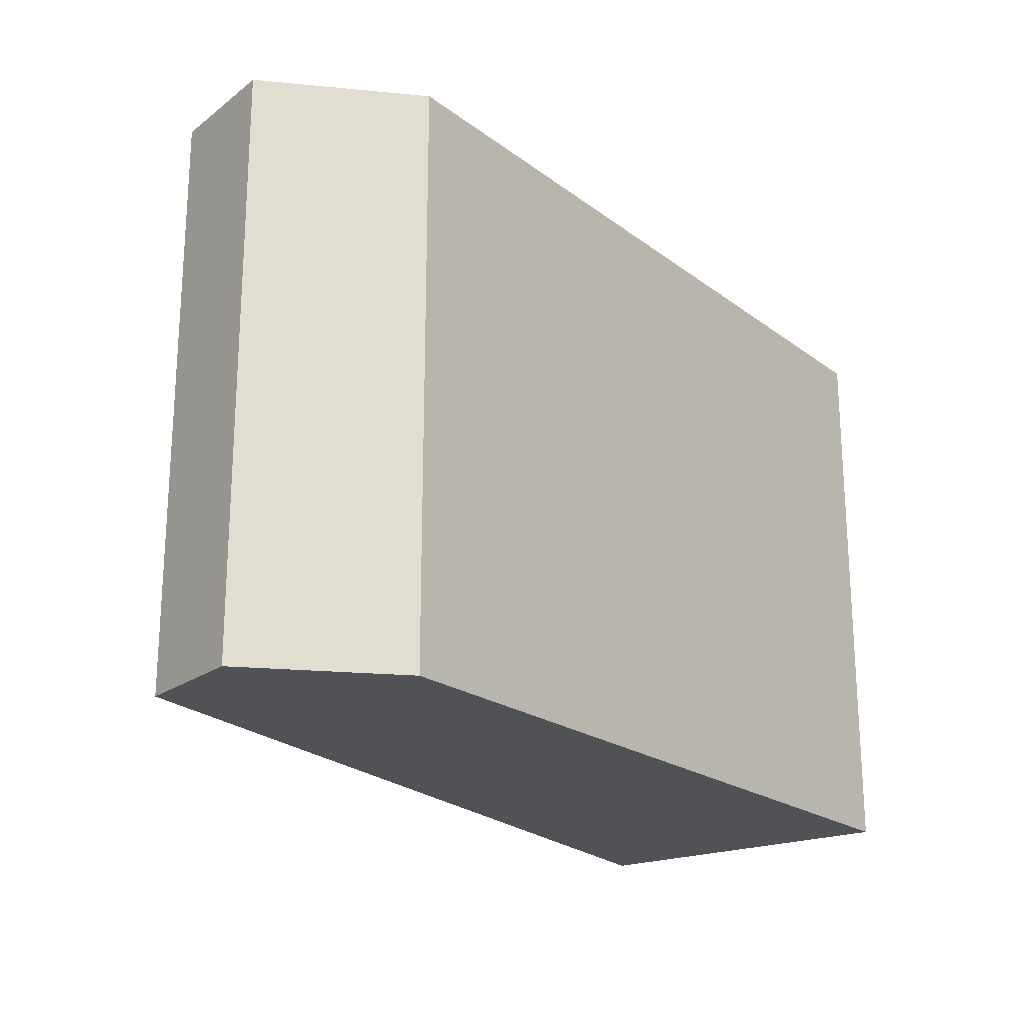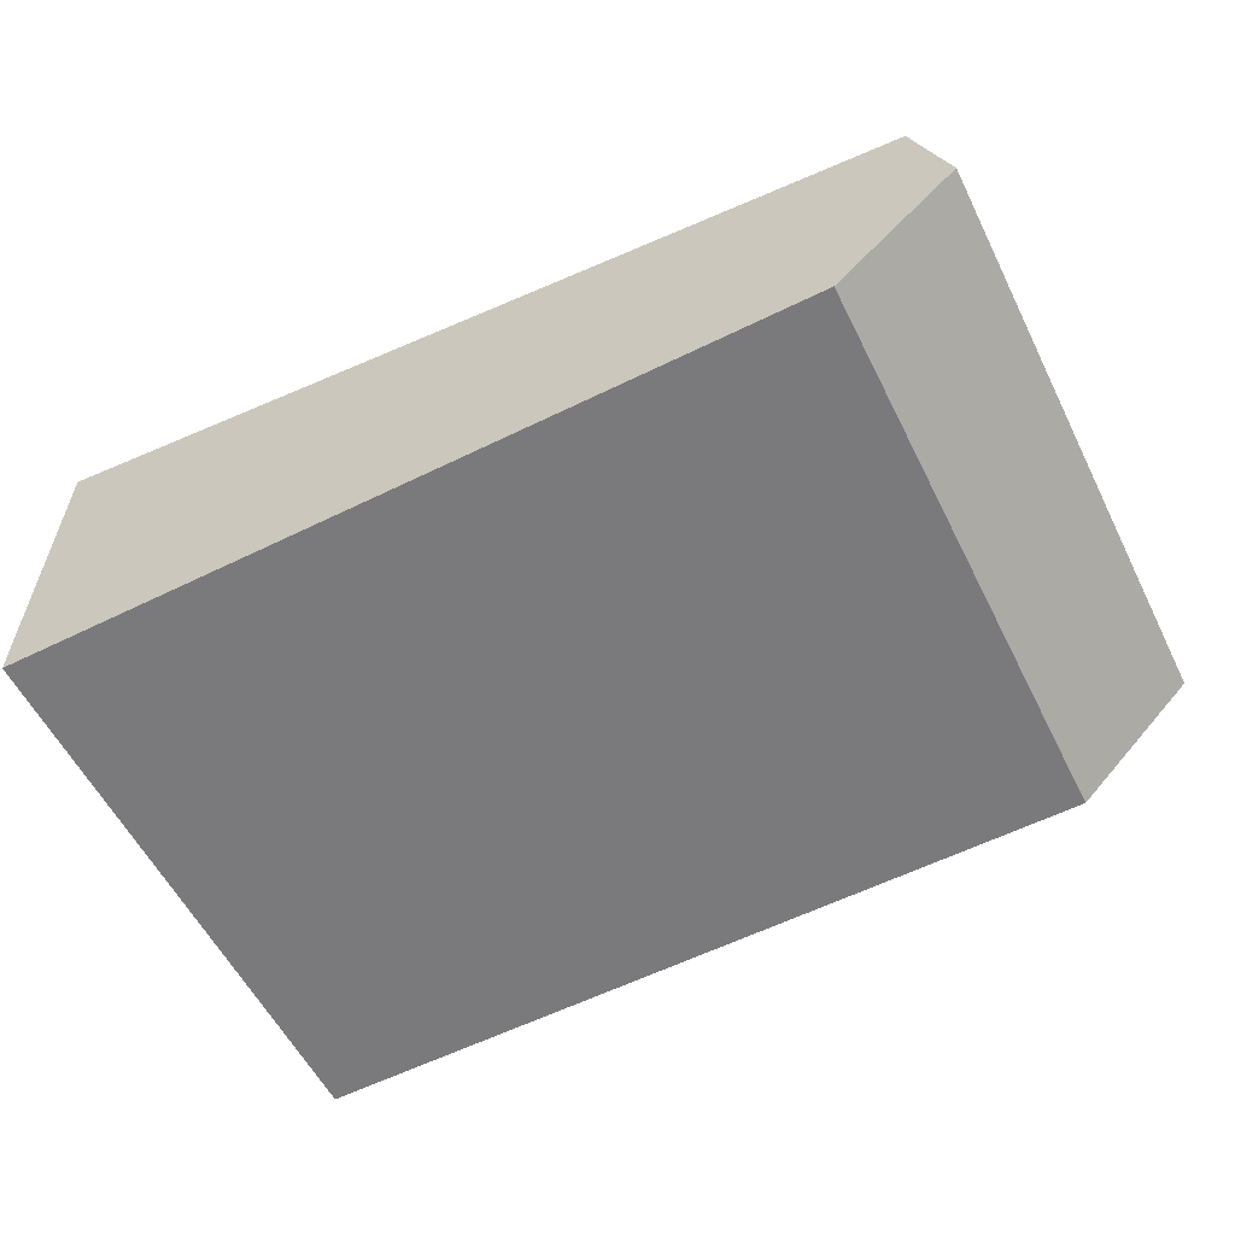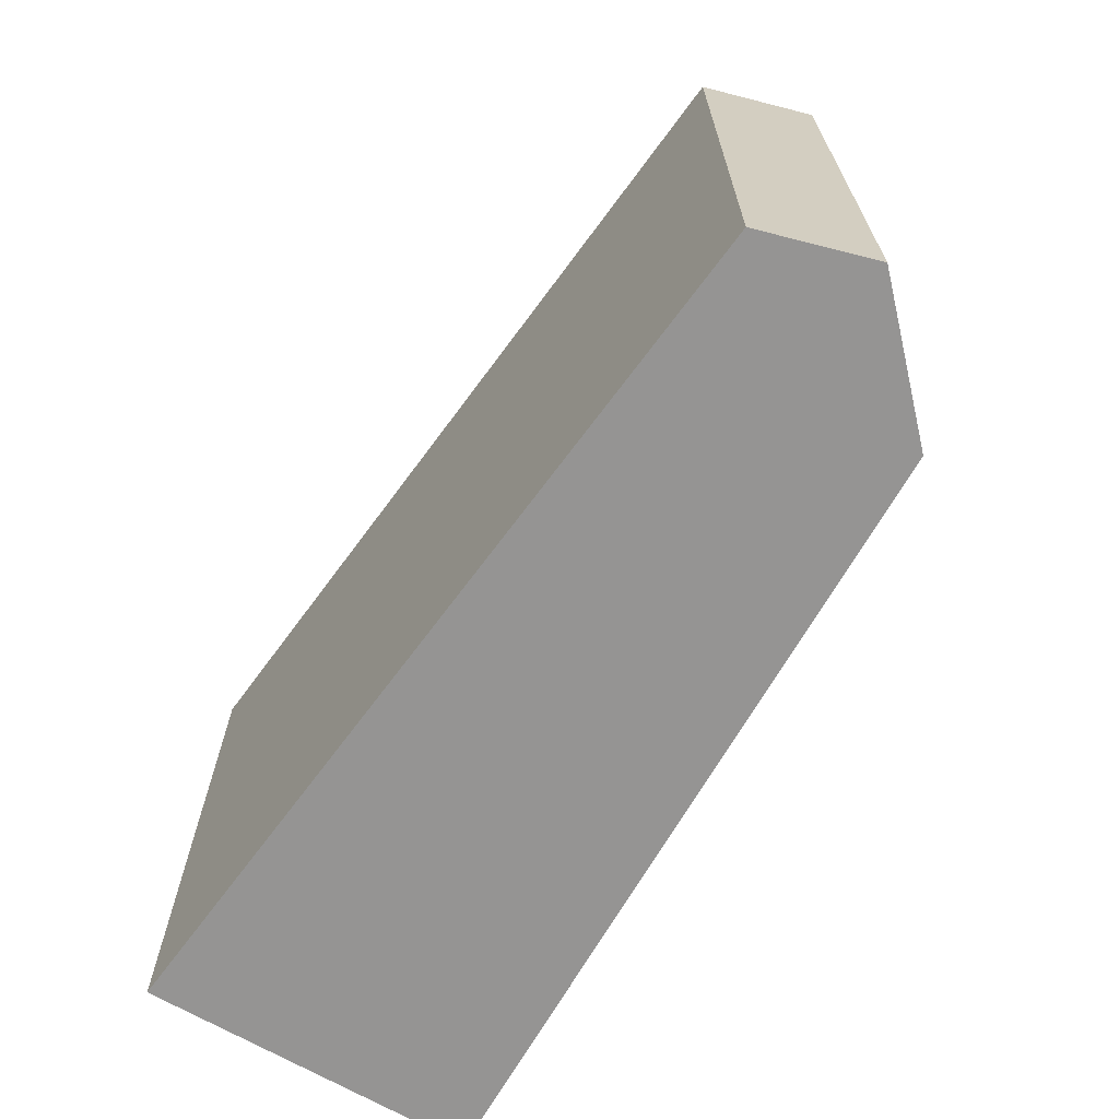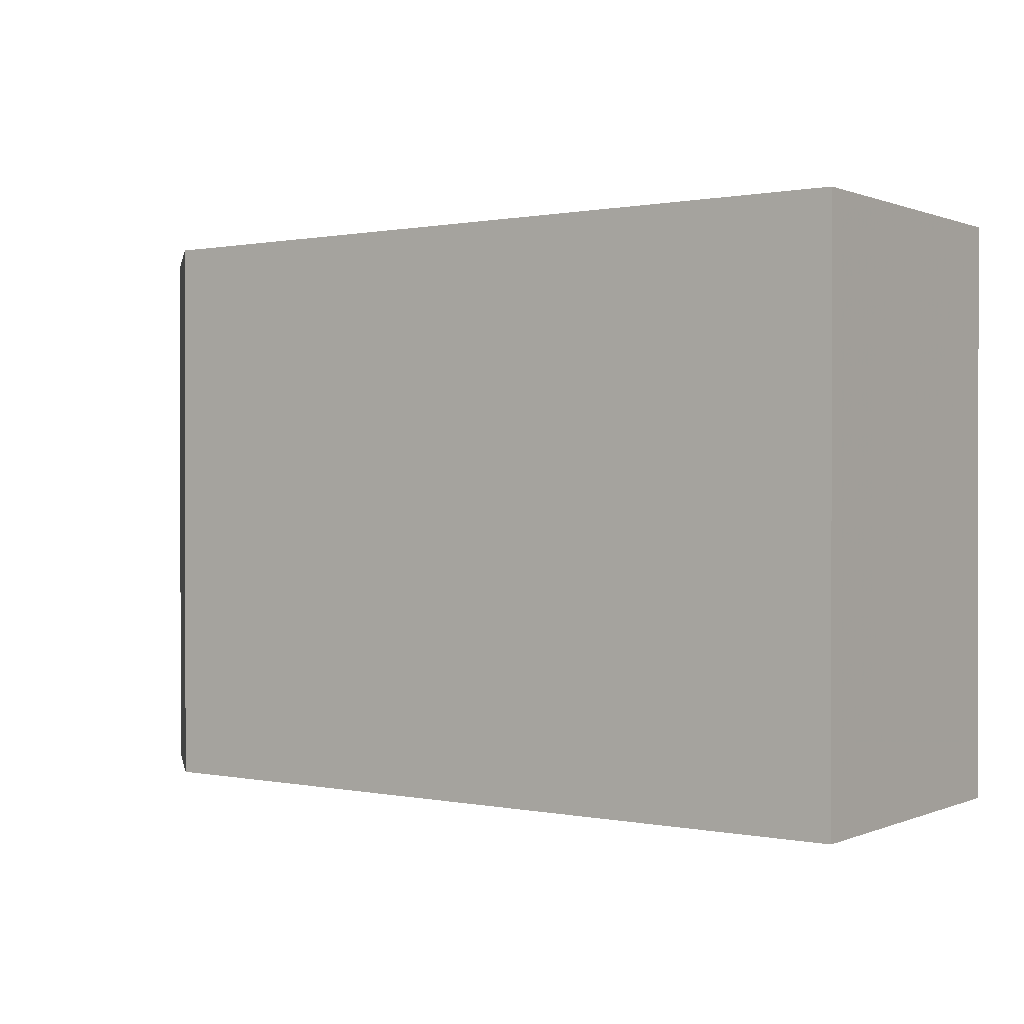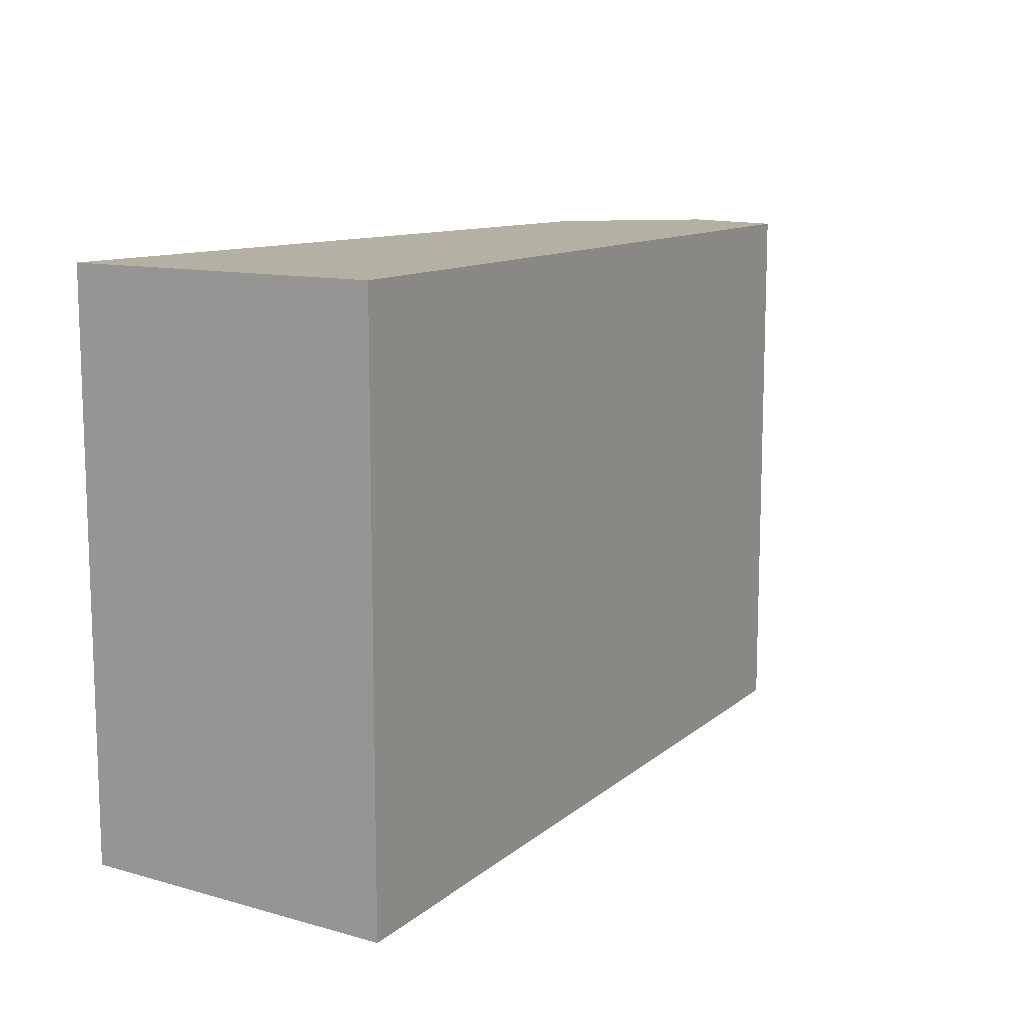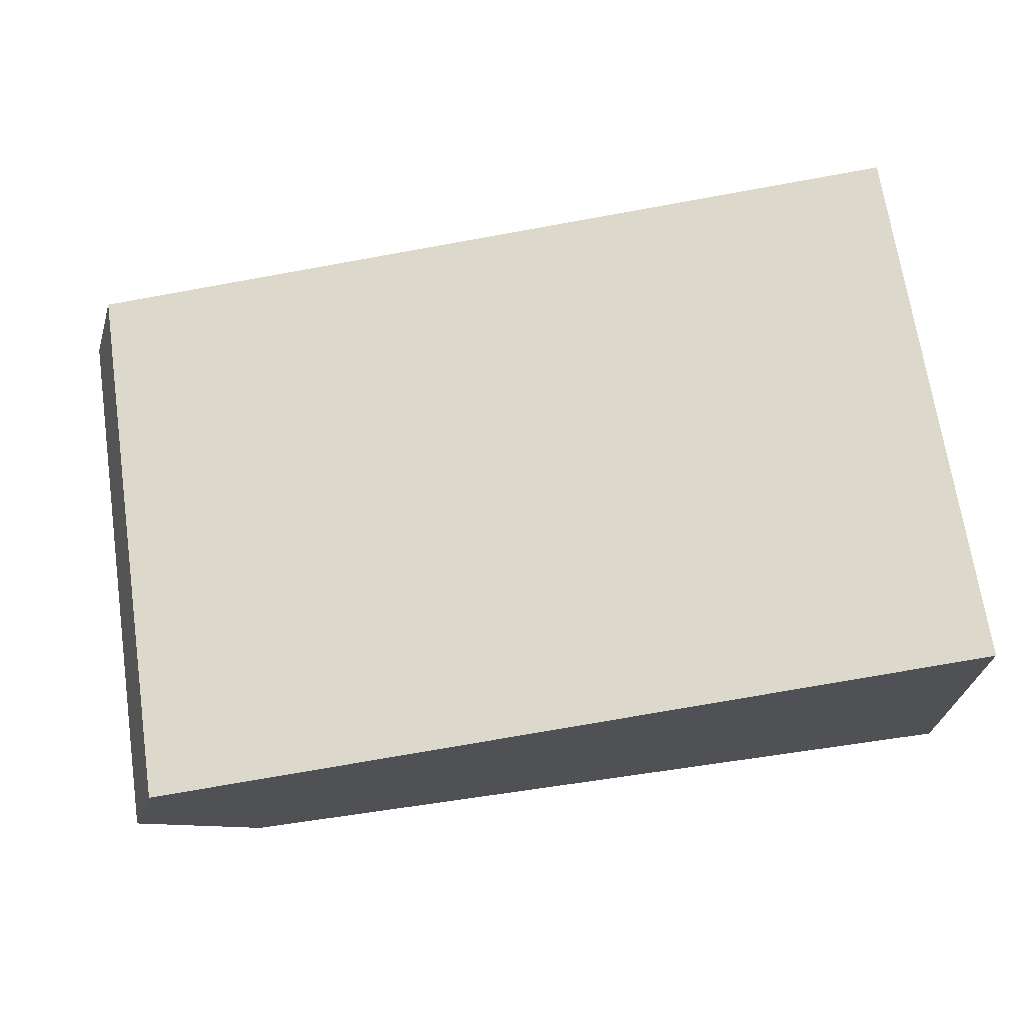
<metadata>
{"format":"obj","ext":"obj","renderer":"f3d","projection":"perspective","resolution":1024,"background":"white","views":[{"elev":-21.0,"azim":126.2,"up":"+Y"},{"elev":-57.5,"azim":26.5,"up":"+Z"},{"elev":-67.2,"azim":59.3,"up":"+Y"},{"elev":0.5,"azim":-145.1,"up":"+Y"},{"elev":11.4,"azim":-56.0,"up":"+Y"},{"elev":69.7,"azim":171.6,"up":"+Z"}]}
</metadata>
<code>
v 0.4943 -0.01433 0.008489
v 0.4977 -0.01433 -0.003341
v 0.4977 0.04627 -0.003341
v 0.4015 0.04627 0.01755
v 0.4015 -0.01433 -0.01755
v 0.4943 0.04627 0.008489
v 0.4015 -0.01433 0.01755
v 0.4851 -0.01433 -0.01562
v 0.4015 0.04627 -0.01755
v 0.4851 0.04627 -0.01562
f 6 3 4
f 6 4 1
f 6 1 2
f 6 2 3
f 7 5 1
f 7 1 4
f 7 4 5
f 8 3 2
f 8 2 1
f 8 1 5
f 9 5 4
f 9 4 3
f 9 8 5
f 10 9 3
f 10 3 8
f 10 8 9

</code>
